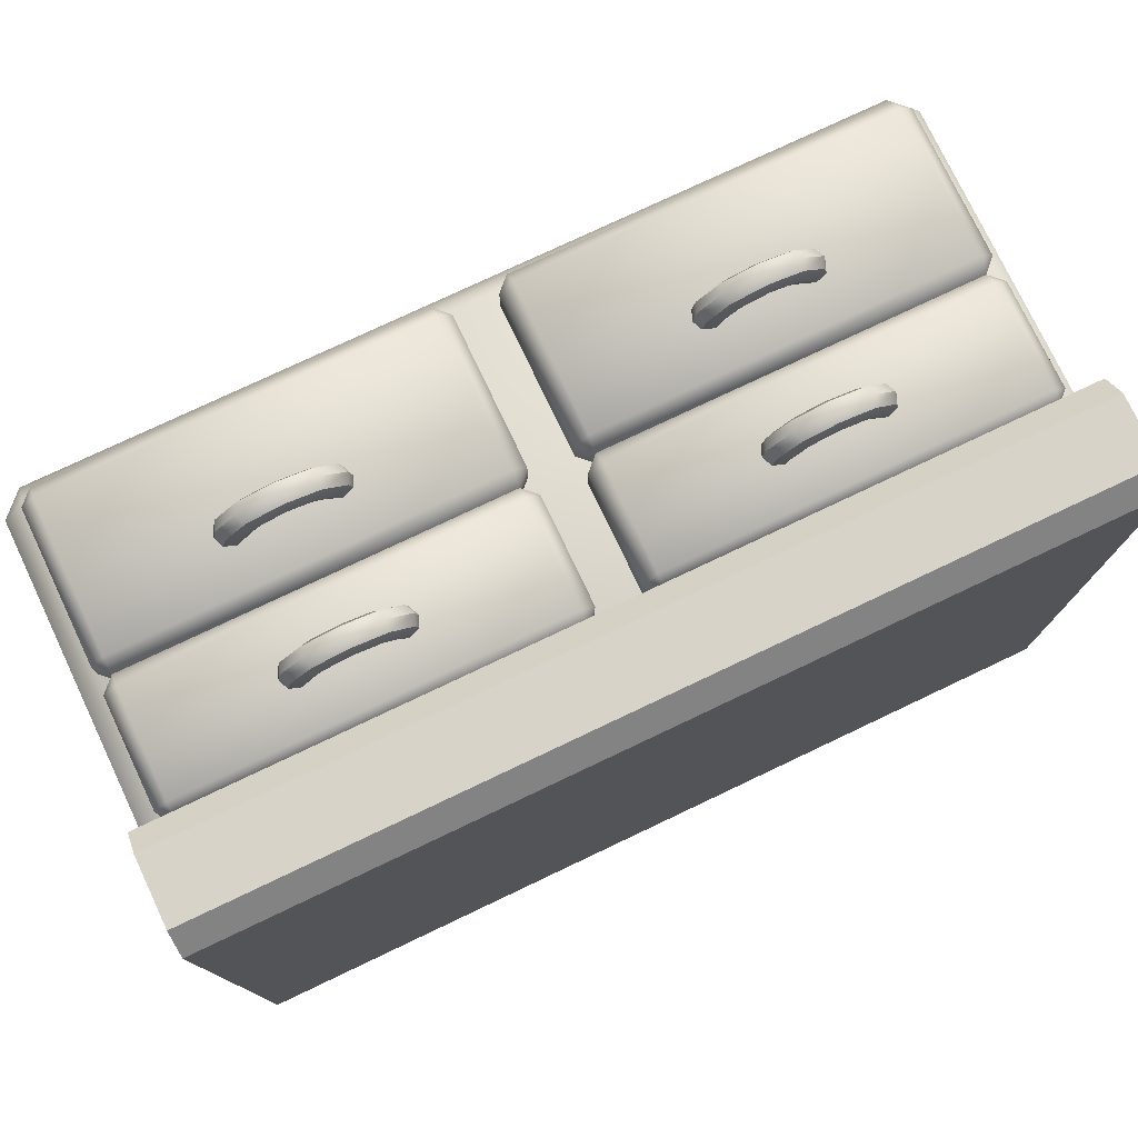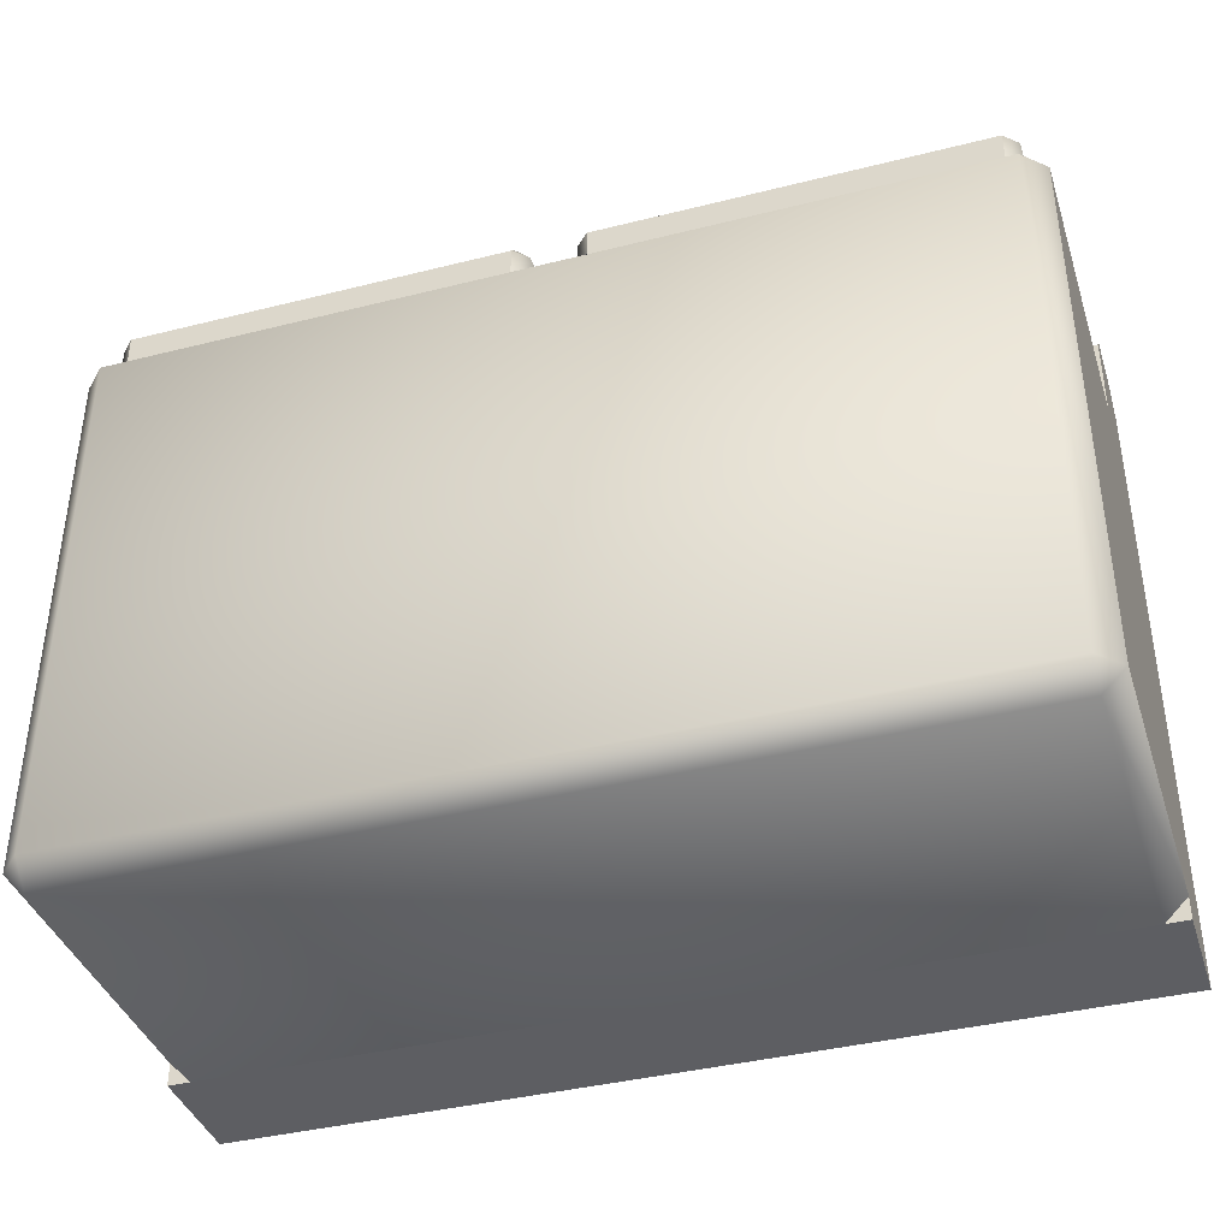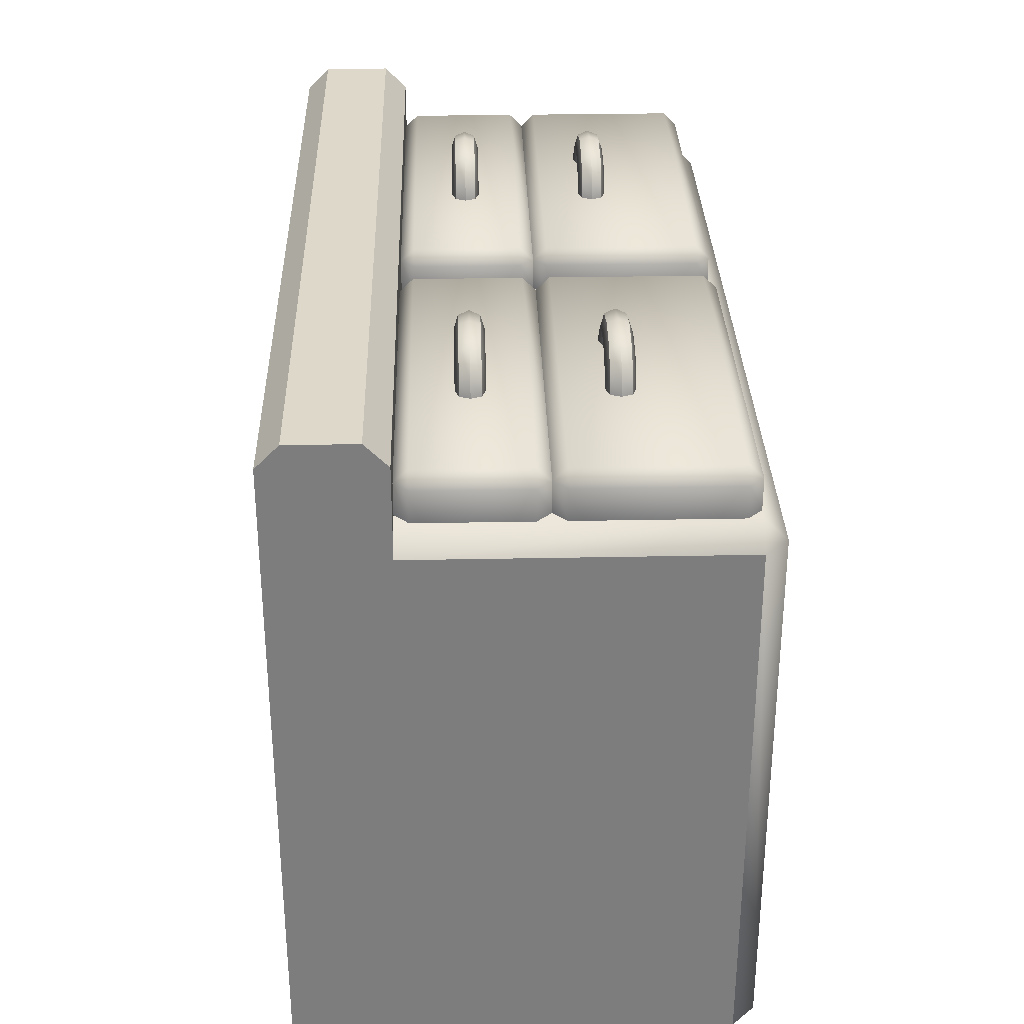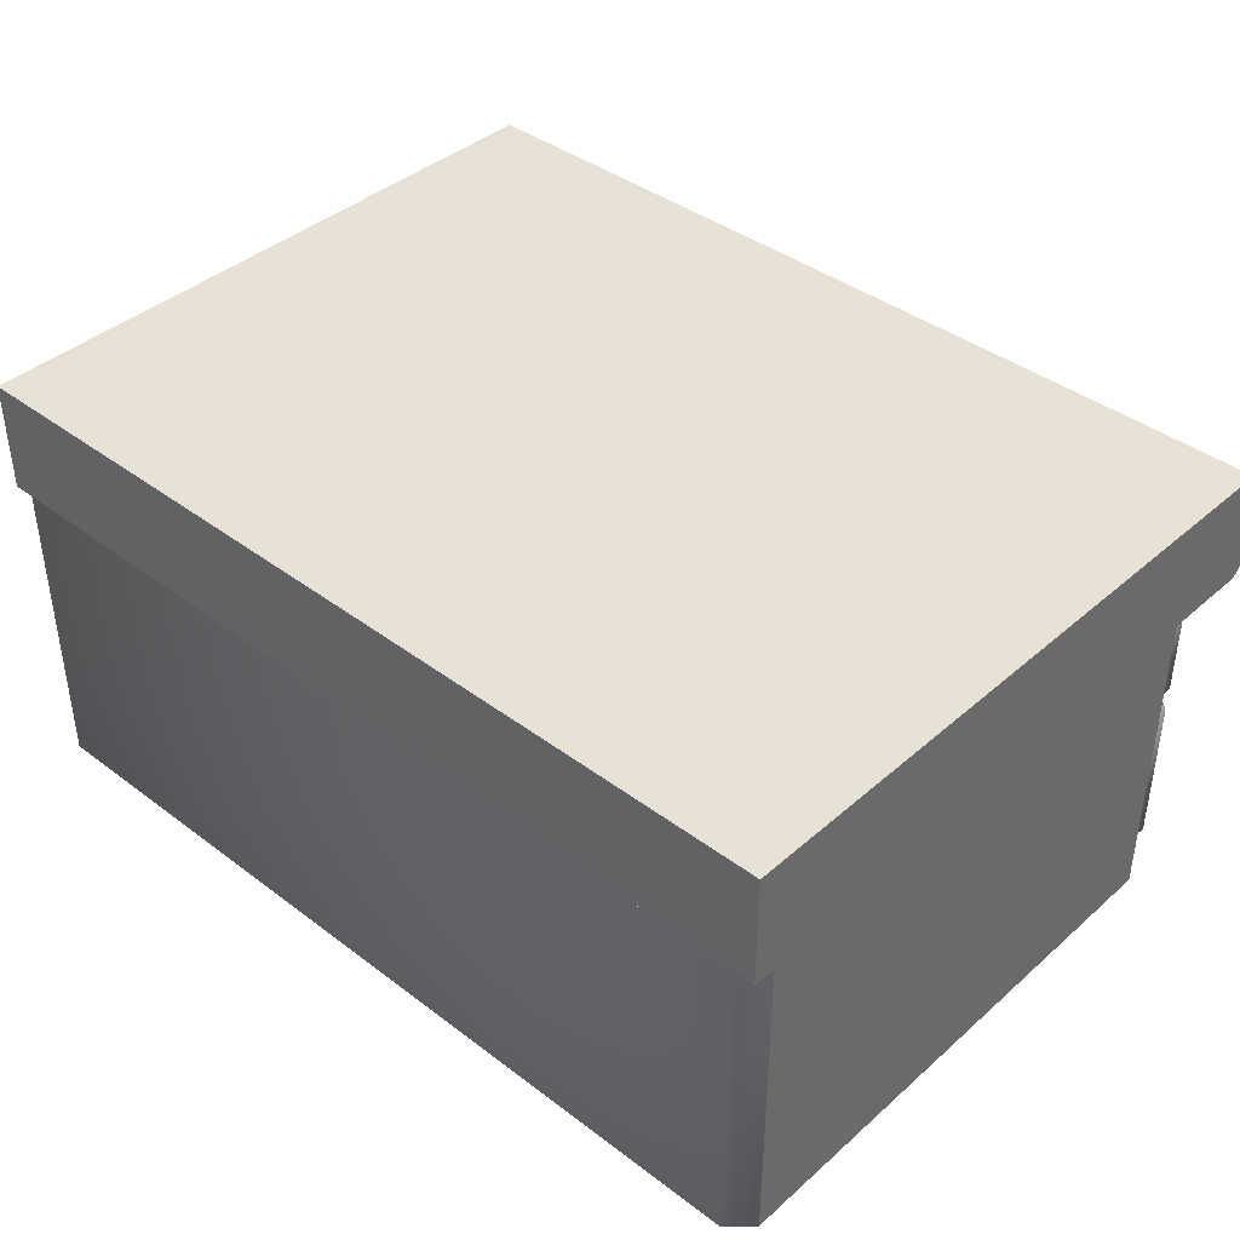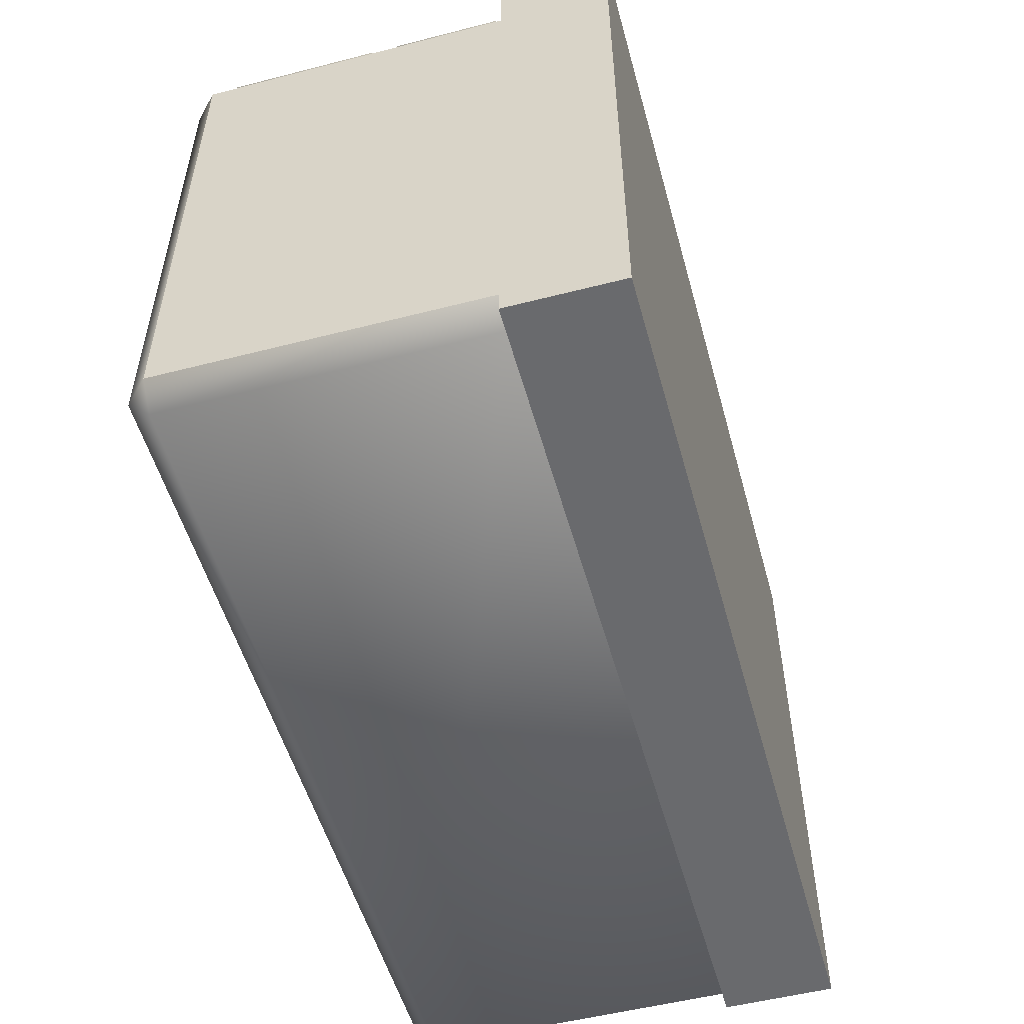
<metadata>
{"format":"obj","ext":"obj","renderer":"f3d","projection":"perspective","resolution":1024,"background":"white","views":[{"elev":76.6,"azim":154.6,"up":"+Z"},{"elev":-39.4,"azim":17.4,"up":"+Z"},{"elev":31.0,"azim":-91.6,"up":"+Z"},{"elev":40.1,"azim":-137.1,"up":"+Y"},{"elev":-53.0,"azim":105.4,"up":"+Z"}]}
</metadata>
<code>
o countertop_straight_B
v -1 0.75 -0.75
v -1 1 -0.75
v 1 0.75 -0.75
v 1 1 -0.75
v -1 0.75 0.7
v -1 0.8 0.75
v -1 0.95 0.75
v -1 1 0.7
v 1 0.8 0.75
v 1 0.75 0.7
v 1 1 0.7
v 1 0.95 0.75
v -0.95 0 0.5
v -0.95 0.05 0.55
v -1 0.05 0.5
v -0.95 0.75 0.55
v -1 0.75 0.5
v -0.95 0 -0.7
v -1 0.05 -0.7
v -0.95 0.05 -0.75
v -0.95 0.75 -0.75
v -1 0.75 -0.7
v 0.95 0 0.5
v 1 0.05 0.5
v 0.95 0.05 0.55
v 0.95 0.75 0.55
v 1 0.75 0.5
v 0.95 0 -0.7
v 0.95 0.05 -0.75
v 1 0.05 -0.7
v 1 0.75 -0.7
v 0.95 0.75 -0.75
v -0.95 0.08 0.55
v -0.92 0.05 0.55
v -0.95 0.42 0.62
v -0.92 0.45 0.62
v -0.92 0.42 0.65
v -0.95 0.08 0.62
v -0.92 0.08 0.65
v -0.92 0.05 0.62
v -0.92 0.48 0.65
v -0.95 0.48 0.62
v -0.92 0.72 0.65
v -0.92 0.75 0.62
v -0.95 0.72 0.62
v -0.92 0.45 0.55
v -0.95 0.48 0.55
v -0.95 0.72 0.55
v -0.92 0.75 0.55
v -0.08 0.45 0.62
v -0.05 0.48 0.62
v -0.08 0.48 0.65
v -0.08 0.75 0.62
v -0.08 0.72 0.65
v -0.05 0.72 0.62
v -0.05 0.48 0.55
v -0.08 0.75 0.55
v -0.05 0.72 0.55
v -0.95 0.42 0.55
v -0.08 0.05 0.62
v -0.05 0.08 0.62
v -0.08 0.08 0.65
v -0.08 0.42 0.65
v -0.05 0.42 0.62
v -0.05 0.08 0.55
v -0.08 0.05 0.55
v -0.08 0.45 0.55
v -0.05 0.42 0.55
v -0.5784 0.5771 0.7263
v -0.5784 0.6229 0.7263
v -0.4216 0.5771 0.7263
v -0.4216 0.6229 0.7263
v -0.4555 0.5771 0.6839
v -0.5445 0.5771 0.6839
v -0.5445 0.6229 0.6839
v -0.4555 0.6229 0.6839
v -0.6336 0.6229 0.65
v -0.6336 0.5771 0.65
v -0.5828 0.5771 0.65
v -0.4172 0.6229 0.65
v -0.3664 0.6229 0.65
v -0.3664 0.5771 0.65
v -0.4172 0.5771 0.65
v -0.5828 0.6229 0.65
v -0.5848 0.6 0.7342
v -0.4152 0.6 0.7342
v -0.5 0.5771 0.6935
v -0.5 0.6229 0.6935
v -0.5 0.5771 0.7422
v -0.5 0.6229 0.7422
v -0.5382 0.6 0.676
v -0.4618 0.6 0.676
v -0.6432 0.6 0.65
v -0.6082 0.5686 0.65
v -0.3918 0.6314 0.65
v -0.3568 0.6 0.65
v -0.3918 0.5686 0.65
v -0.6082 0.6314 0.65
v -0.5733 0.6 0.65
v -0.4267 0.6 0.65
v -0.422 0.5771 0.6568
v -0.3733 0.5771 0.6811
v -0.3733 0.6229 0.6811
v -0.578 0.5771 0.6568
v -0.578 0.6229 0.6568
v -0.6267 0.5771 0.6811
v -0.422 0.6229 0.6568
v -0.6267 0.6229 0.6811
v -0.5615 0.6314 0.7051
v -0.5615 0.5686 0.7051
v -0.4385 0.6314 0.7051
v -0.4385 0.5686 0.7051
v -0.6024 0.5686 0.6689
v -0.3976 0.5686 0.6689
v -0.6024 0.6314 0.6689
v -0.5 0.6314 0.7179
v -0.5 0.5686 0.7179
v -0.5 0.6 0.7513
v -0.5 0.6 0.6844
v -0.5689 0.6 0.6522
v -0.4311 0.6 0.6522
v -0.3976 0.6314 0.6689
v -0.3641 0.6 0.6857
v -0.6359 0.6 0.6857
v -0.6359 0.3 0.6857
v -0.3641 0.3 0.6857
v -0.3976 0.3314 0.6689
v -0.4311 0.3 0.6522
v -0.5689 0.3 0.6522
v -0.5 0.3 0.6844
v -0.5 0.3 0.7513
v -0.5 0.2686 0.7179
v -0.5 0.3314 0.7179
v -0.6024 0.3314 0.6689
v -0.3976 0.2686 0.6689
v -0.6024 0.2686 0.6689
v -0.4385 0.2686 0.7051
v -0.4385 0.3314 0.7051
v -0.5615 0.2686 0.7051
v -0.5615 0.3314 0.7051
v -0.6267 0.3229 0.6811
v -0.422 0.3229 0.6568
v -0.6267 0.2772 0.6811
v -0.578 0.3229 0.6568
v -0.578 0.2772 0.6568
v -0.3733 0.3229 0.6811
v -0.3733 0.2772 0.6811
v -0.422 0.2772 0.6568
v -0.4267 0.3 0.65
v -0.5733 0.3 0.65
v -0.6082 0.3314 0.65
v -0.3918 0.2686 0.65
v -0.3568 0.3 0.65
v -0.3918 0.3314 0.65
v -0.6082 0.2686 0.65
v -0.6432 0.3 0.65
v -0.4618 0.3 0.676
v -0.5382 0.3 0.676
v -0.5 0.3229 0.7422
v -0.5 0.2772 0.7422
v -0.5 0.3229 0.6935
v -0.5 0.2772 0.6935
v -0.4152 0.3 0.7342
v -0.5848 0.3 0.7342
v -0.5828 0.3229 0.65
v -0.4172 0.2772 0.65
v -0.3664 0.2772 0.65
v -0.3664 0.3229 0.65
v -0.4172 0.3229 0.65
v -0.5828 0.2772 0.65
v -0.6336 0.2772 0.65
v -0.6336 0.3229 0.65
v -0.4555 0.3229 0.6839
v -0.5445 0.3229 0.6839
v -0.5445 0.2772 0.6839
v -0.4555 0.2772 0.6839
v -0.4216 0.3229 0.7263
v -0.4216 0.2772 0.7263
v -0.5784 0.3229 0.7263
v -0.5784 0.2772 0.7263
v 0.4216 0.2772 0.7263
v 0.4216 0.3229 0.7263
v 0.5784 0.2772 0.7263
v 0.5784 0.3229 0.7263
v 0.5445 0.2772 0.6839
v 0.4555 0.2772 0.6839
v 0.4555 0.3229 0.6839
v 0.5445 0.3229 0.6839
v 0.3664 0.3229 0.65
v 0.3664 0.2772 0.65
v 0.4172 0.2772 0.65
v 0.5828 0.3229 0.65
v 0.6336 0.3229 0.65
v 0.6336 0.2772 0.65
v 0.5828 0.2772 0.65
v 0.4172 0.3229 0.65
v 0.4152 0.3 0.7342
v 0.5848 0.3 0.7342
v 0.5 0.2772 0.6935
v 0.5 0.3229 0.6935
v 0.5 0.2772 0.7422
v 0.5 0.3229 0.7422
v 0.4618 0.3 0.676
v 0.5382 0.3 0.676
v 0.3568 0.3 0.65
v 0.3918 0.2686 0.65
v 0.6082 0.3314 0.65
v 0.6432 0.3 0.65
v 0.6082 0.2686 0.65
v 0.3918 0.3314 0.65
v 0.4267 0.3 0.65
v 0.5733 0.3 0.65
v 0.578 0.2772 0.6568
v 0.6267 0.2772 0.6811
v 0.6267 0.3229 0.6811
v 0.422 0.2772 0.6568
v 0.422 0.3229 0.6568
v 0.3733 0.2772 0.6811
v 0.578 0.3229 0.6568
v 0.3733 0.3229 0.6811
v 0.4385 0.3314 0.7051
v 0.4385 0.2686 0.7051
v 0.5615 0.3314 0.7051
v 0.5615 0.2686 0.7051
v 0.3976 0.2686 0.6689
v 0.6024 0.2686 0.6689
v 0.3976 0.3314 0.6689
v 0.5 0.3314 0.7179
v 0.5 0.2686 0.7179
v 0.5 0.3 0.7513
v 0.5 0.3 0.6844
v 0.4311 0.3 0.6522
v 0.5689 0.3 0.6522
v 0.6024 0.3314 0.6689
v 0.6359 0.3 0.6857
v 0.3641 0.3 0.6857
v 0.3641 0.6 0.6857
v 0.6359 0.6 0.6857
v 0.6024 0.6314 0.6689
v 0.5689 0.6 0.6522
v 0.4311 0.6 0.6522
v 0.5 0.6 0.6844
v 0.5 0.6 0.7513
v 0.5 0.5686 0.7179
v 0.5 0.6314 0.7179
v 0.3976 0.6314 0.6689
v 0.6024 0.5686 0.6689
v 0.3976 0.5686 0.6689
v 0.5615 0.5686 0.7051
v 0.5615 0.6314 0.7051
v 0.4385 0.5686 0.7051
v 0.4385 0.6314 0.7051
v 0.3733 0.6229 0.6811
v 0.578 0.6229 0.6568
v 0.3733 0.5771 0.6811
v 0.422 0.6229 0.6568
v 0.422 0.5771 0.6568
v 0.6267 0.6229 0.6811
v 0.6267 0.5771 0.6811
v 0.578 0.5771 0.6568
v 0.5733 0.6 0.65
v 0.4267 0.6 0.65
v 0.3918 0.6314 0.65
v 0.6082 0.5686 0.65
v 0.6432 0.6 0.65
v 0.6082 0.6314 0.65
v 0.3918 0.5686 0.65
v 0.3568 0.6 0.65
v 0.5382 0.6 0.676
v 0.4618 0.6 0.676
v 0.5 0.6229 0.7422
v 0.5 0.5771 0.7422
v 0.5 0.6229 0.6935
v 0.5 0.5771 0.6935
v 0.5848 0.6 0.7342
v 0.4152 0.6 0.7342
v 0.4172 0.6229 0.65
v 0.5828 0.5771 0.65
v 0.6336 0.5771 0.65
v 0.6336 0.6229 0.65
v 0.5828 0.6229 0.65
v 0.4172 0.5771 0.65
v 0.3664 0.5771 0.65
v 0.3664 0.6229 0.65
v 0.5445 0.6229 0.6839
v 0.4555 0.6229 0.6839
v 0.4555 0.5771 0.6839
v 0.5445 0.5771 0.6839
v 0.5784 0.6229 0.7263
v 0.5784 0.5771 0.7263
v 0.4216 0.6229 0.7263
v 0.4216 0.5771 0.7263
v 0.95 0.42 0.55
v 0.92 0.45 0.55
v 0.92 0.05 0.55
v 0.95 0.08 0.55
v 0.95 0.42 0.62
v 0.92 0.42 0.65
v 0.92 0.08 0.65
v 0.95 0.08 0.62
v 0.92 0.05 0.62
v 0.05 0.42 0.55
v 0.95 0.72 0.55
v 0.92 0.75 0.55
v 0.95 0.48 0.55
v 0.95 0.72 0.62
v 0.92 0.72 0.65
v 0.92 0.75 0.62
v 0.92 0.48 0.65
v 0.95 0.48 0.62
v 0.92 0.45 0.62
v 0.08 0.75 0.55
v 0.05 0.72 0.55
v 0.05 0.48 0.55
v 0.08 0.45 0.55
v 0.05 0.72 0.62
v 0.08 0.75 0.62
v 0.08 0.72 0.65
v 0.05 0.48 0.62
v 0.08 0.48 0.65
v 0.08 0.05 0.62
v 0.08 0.08 0.65
v 0.05 0.08 0.62
v 0.08 0.42 0.65
v 0.08 0.45 0.62
v 0.05 0.42 0.62
v 0.08 0.05 0.55
v 0.05 0.08 0.55
f 25 26 16 14
f 30 31 27 24
f 15 17 22 19
f 20 21 32 29
f 9 12 7 6
f 1 2 4 3
f 4 2 8 11
f 5 6 7 8
f 10 11 12 9
f 5 10 9 6
f 11 8 7 12
f 1 3 10 5
f 13 14 15
f 18 19 20
f 23 24 25
f 28 29 30
f 18 13 15 19
f 14 16 17 15
f 21 20 19 22
f 28 18 20 29
f 31 30 29 32
f 23 28 30 24
f 26 25 24 27
f 13 23 25 14
f 18 28 23 13
f 3 4 11 10
f 1 5 8 2
f 52 54 43 41
f 62 63 37 39
f 57 49 44 53
f 42 45 48 47
f 56 58 55 51
f 36 41 42
f 43 44 45
f 50 51 52
f 53 54 55
f 46 36 42 47
f 41 43 45 42
f 44 49 48 45
f 50 67 56 51
f 57 53 55 58
f 54 52 51 55
f 36 50 52 41
f 53 44 43 54
f 38 35 59 33
f 65 68 64 61
f 40 39 38
f 37 36 35
f 60 61 62
f 50 63 64
f 34 40 38 33
f 39 37 35 38
f 36 46 59 35
f 60 66 65 61
f 67 50 64 68
f 63 62 61 64
f 40 60 62 39
f 50 36 37 63
f 34 66 60 40
f 69 106 113 110
f 106 78 94 113
f 113 94 79 104
f 110 113 104 74
f 73 101 114 112
f 101 83 97 114
f 114 97 82 102
f 112 114 102 71
f 75 105 115 109
f 105 84 98 115
f 115 98 77 108
f 109 115 108 70
f 76 88 116 111
f 88 75 109 116
f 116 109 70 90
f 111 116 90 72
f 74 87 117 110
f 87 73 112 117
f 117 112 71 89
f 110 117 89 69
f 72 90 118 86
f 90 70 85 118
f 118 85 69 89
f 86 118 89 71
f 74 91 119 87
f 91 75 88 119
f 119 88 76 92
f 87 119 92 73
f 75 91 120 105
f 91 74 104 120
f 120 104 79 99
f 105 120 99 84
f 73 92 121 101
f 92 76 107 121
f 121 107 80 100
f 101 121 100 83
f 72 103 122 111
f 103 81 95 122
f 122 95 80 107
f 111 122 107 76
f 72 86 123 103
f 86 71 102 123
f 123 102 82 96
f 103 123 96 81
f 70 108 124 85
f 108 77 93 124
f 124 93 78 106
f 85 124 106 69
f 179 141 125 164
f 173 161 133 138
f 140 134 141 179
f 175 158 130 162
f 174 158 129 144
f 139 136 145 175
f 176 148 135 137
f 177 146 127 138
f 177 159 131 163
f 143 171 155 136
f 133 140 179 159
f 177 163 126 146
f 132 137 178 160
f 131 164 180 160
f 163 178 147 126
f 157 173 142 128
f 130 161 173 157
f 129 145 170 150
f 146 168 154 127
f 141 172 156 125
f 128 142 169 149
f 126 147 167 153
f 125 156 171 143
f 127 154 169 142
f 162 130 157 176
f 163 131 160 178
f 139 132 160 180
f 144 129 150 165
f 159 179 164 131
f 158 174 161 130
f 134 151 172 141
f 180 143 136 139
f 158 175 145 129
f 162 176 137 132
f 174 144 134 140
f 136 155 170 145
f 176 157 128 148
f 137 135 147 178
f 144 165 151 134
f 175 162 132 139
f 148 128 149 166
f 138 127 142 173
f 148 166 152 135
f 135 152 167 147
f 146 126 153 168
f 138 133 159 177
f 161 174 140 133
f 164 125 143 180
f 199 185 224 229
f 224 226 214 183
f 202 182 197 230
f 203 186 216 232
f 236 205 190 218
f 186 199 229 222
f 181 218 225 222
f 217 232 211 196
f 233 219 192 212
f 213 233 212 195
f 187 217 227 221
f 203 187 200 231
f 222 229 201 181
f 235 214 194 208
f 234 207 192 219
f 217 196 210 227
f 227 210 189 220
f 200 187 221 228
f 231 200 188 204
f 185 204 233 213
f 226 209 194 214
f 220 189 205 236
f 198 230 201 183
f 197 236 218 181
f 213 195 209 226
f 215 235 208 193
f 215 193 207 234
f 199 231 204 185
f 232 216 191 211
f 225 206 191 216
f 223 234 219 188
f 223 228 202 184
f 229 224 183 201
f 286 270 241 256
f 274 242 269 288
f 289 275 238 258
f 291 253 237 276
f 251 244 272 292
f 289 271 243 275
f 187 203 232 217
f 289 258 239 250
f 274 288 249 244
f 241 257 282 262
f 184 202 230 198
f 240 254 281 261
f 239 266 281 254
f 218 190 206 225
f 188 200 228 223
f 238 259 279 265
f 237 268 283 255
f 222 225 216 186
f 230 197 181 201
f 221 227 220 182
f 228 221 182 202
f 198 183 214 235
f 185 213 226 224
f 258 238 265 280
f 250 239 254 285
f 260 240 261 278
f 276 237 255 292
f 258 280 266 239
f 275 290 259 238
f 242 273 285 269
f 287 274 244 251
f 253 284 268 237
f 269 285 254 240
f 287 270 242 274
f 244 249 290 272
f 182 220 236 197
f 275 243 272 290
f 270 286 273 242
f 288 269 240 260
f 186 203 231 199
f 184 215 234 223
f 271 291 276 243
f 243 276 292 272
f 184 198 235 215
f 256 241 262 277
f 270 287 257 241
f 204 188 219 233
f 245 252 291 271
f 307 309 310 306
f 308 307 306
f 301 295 296 300
f 311 325 324 298
f 304 312 317 308
f 305 303 306 310
f 247 264 279 259
f 311 298 297
f 309 307 318 320
f 311 294 305 310
f 246 263 284 253
f 323 326 302 328
f 301 300 299
f 286 256 246 252
f 292 255 248 251
f 325 315 302 326
f 321 301 299 322
f 288 260 247 249
f 285 273 245 250
f 255 283 267 248
f 256 277 263 246
f 273 286 252 245
f 260 278 264 247
f 294 311 297 293
f 327 321 323 328
f 296 293 297 300
f 327 295 301 321
f 324 325 326
f 322 324 326 323
f 320 318 316 319
f 319 316 313 314
f 298 299 300 297
f 308 317 318 307
f 315 325 319 314
f 299 298 324 322
f 248 267 282 257
f 318 317 316
f 317 312 313 316
f 321 322 323
f 251 248 257 287
f 249 247 259 290
f 325 320 319
f 311 310 309
f 252 246 253 291
f 325 311 309 320
f 304 308 306 303
f 250 245 271 289

</code>
